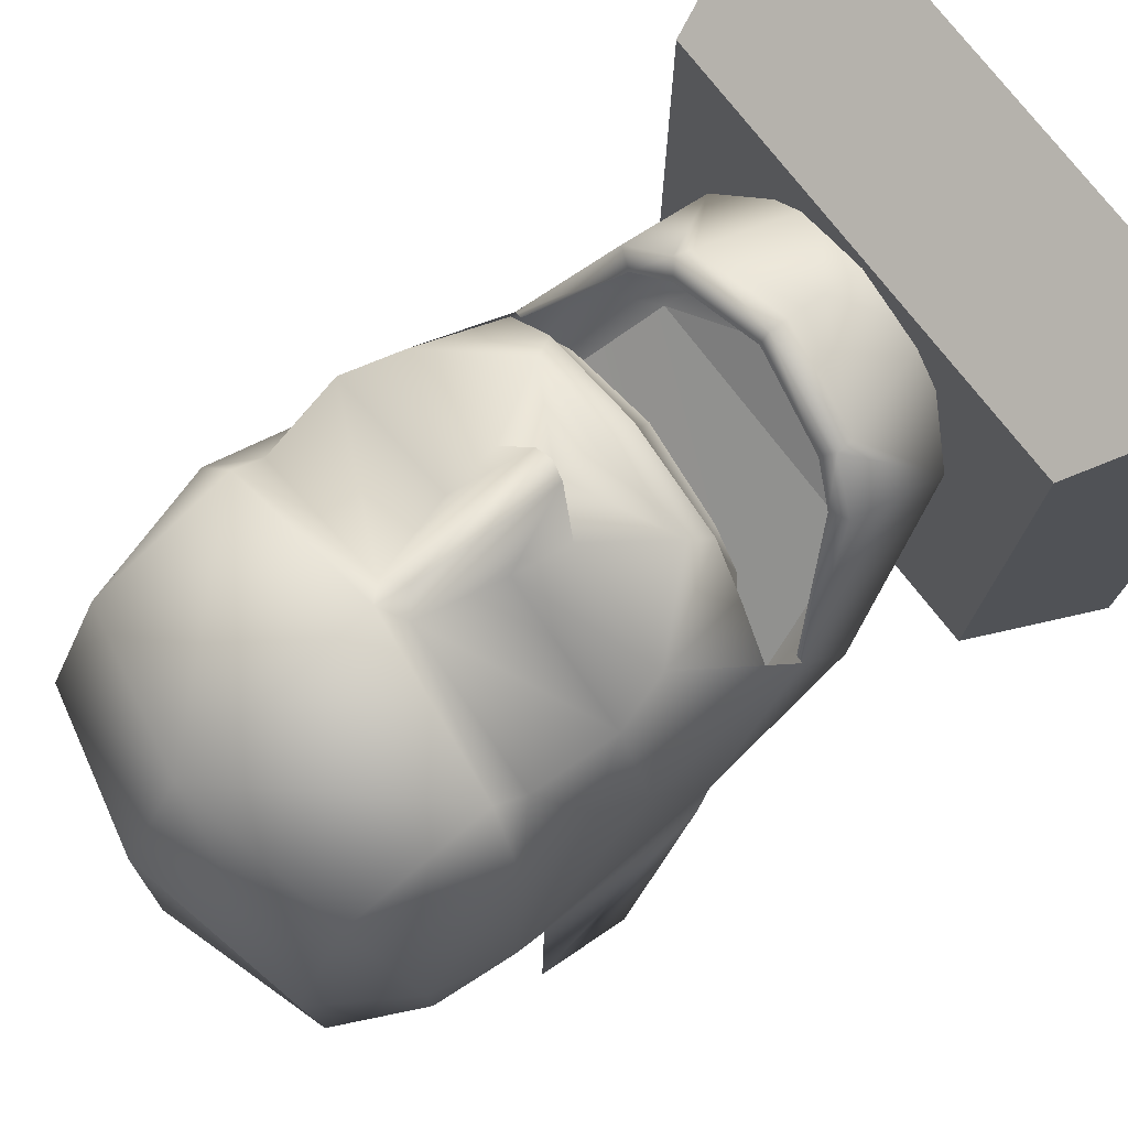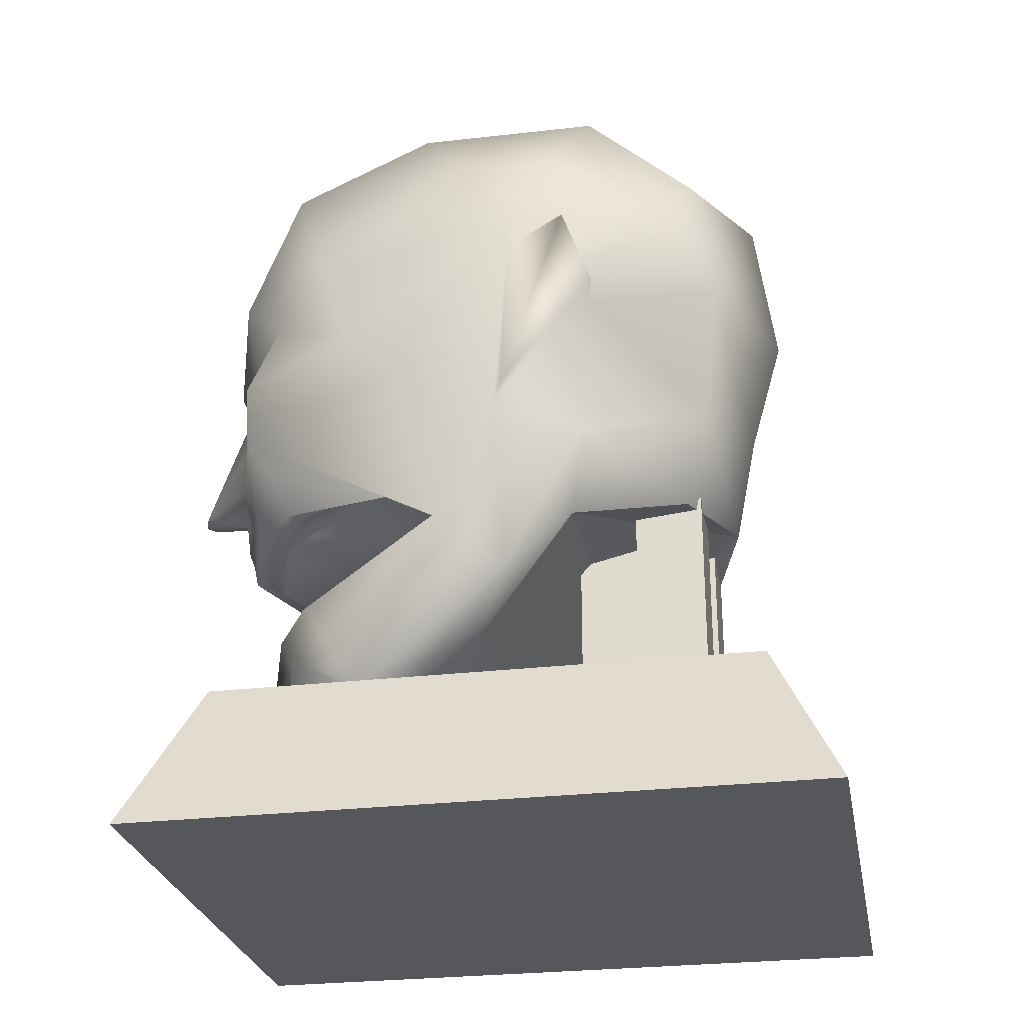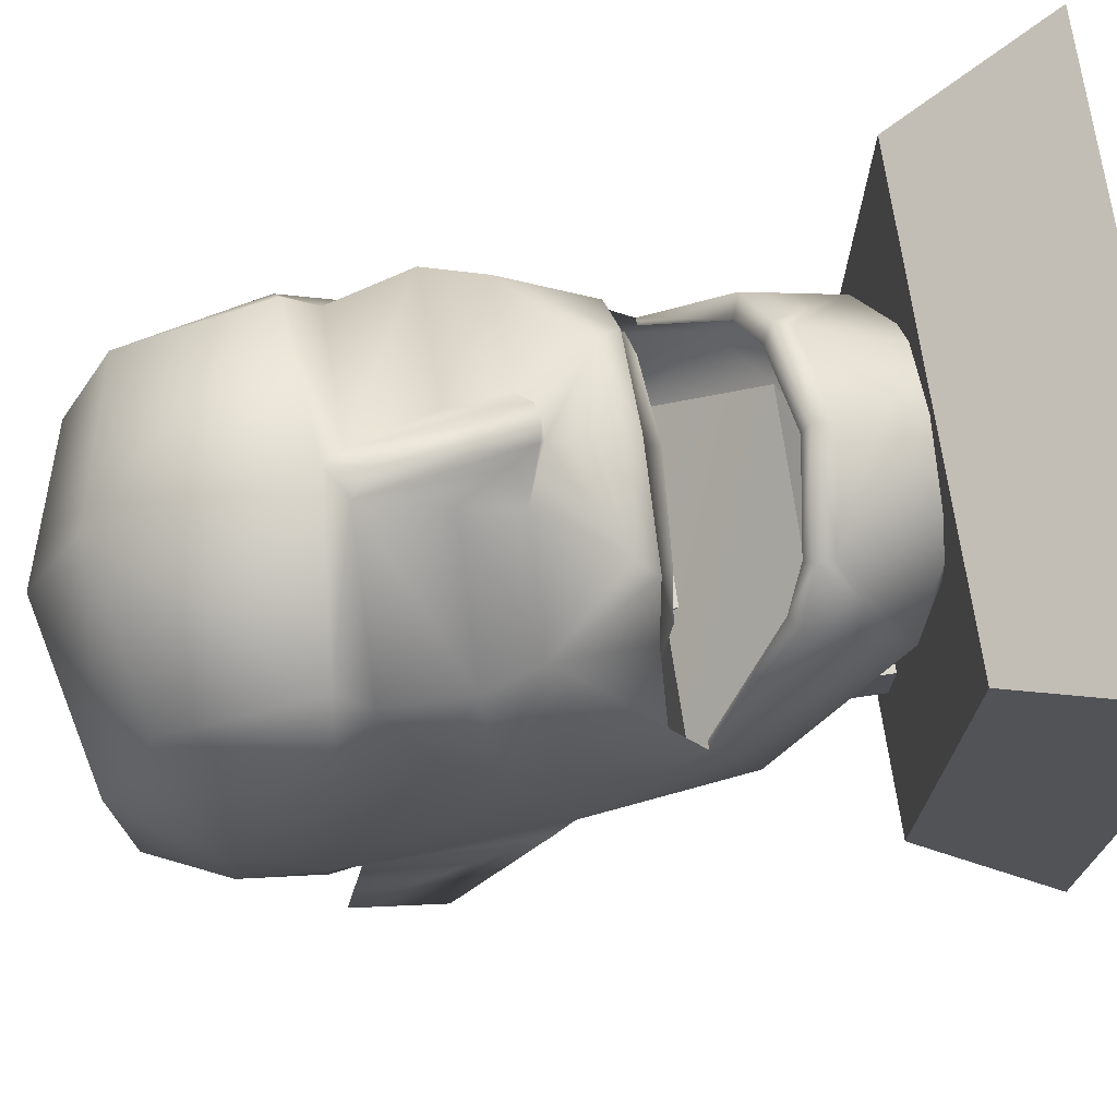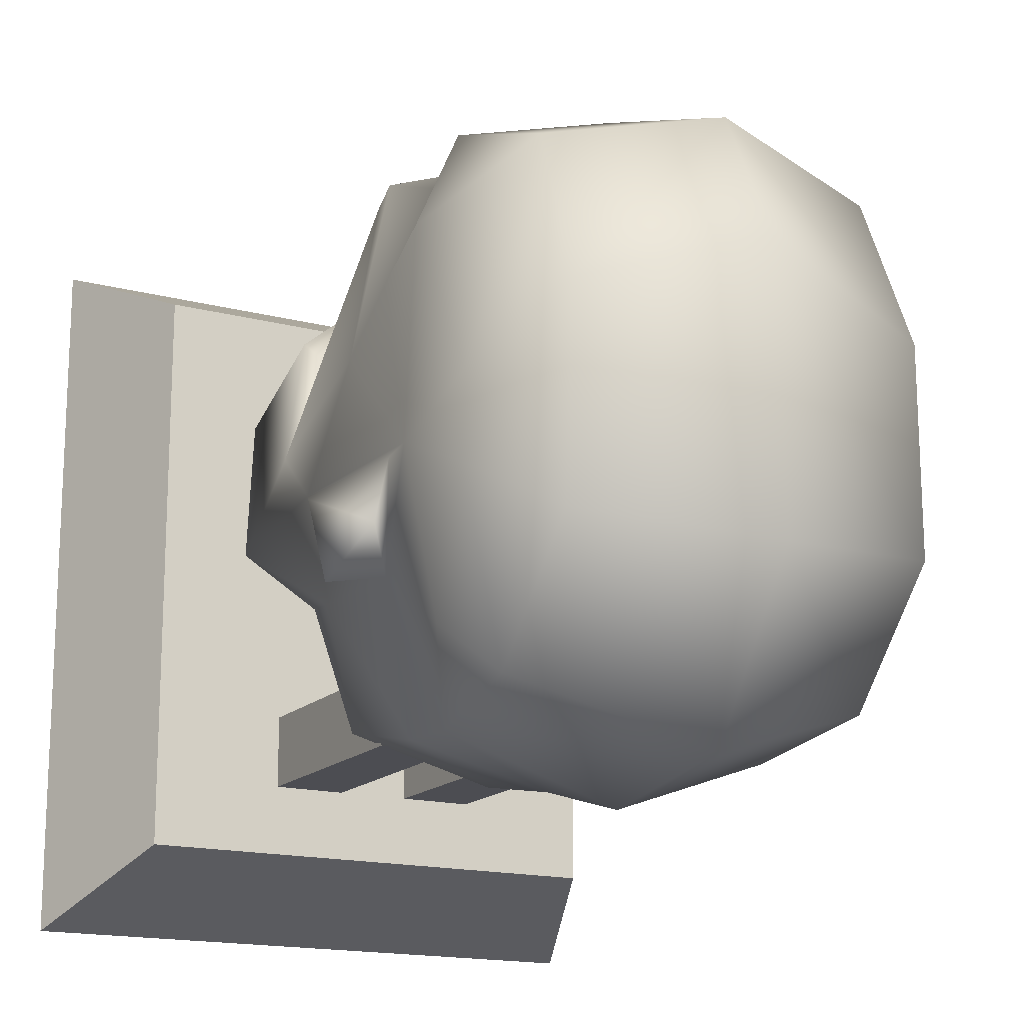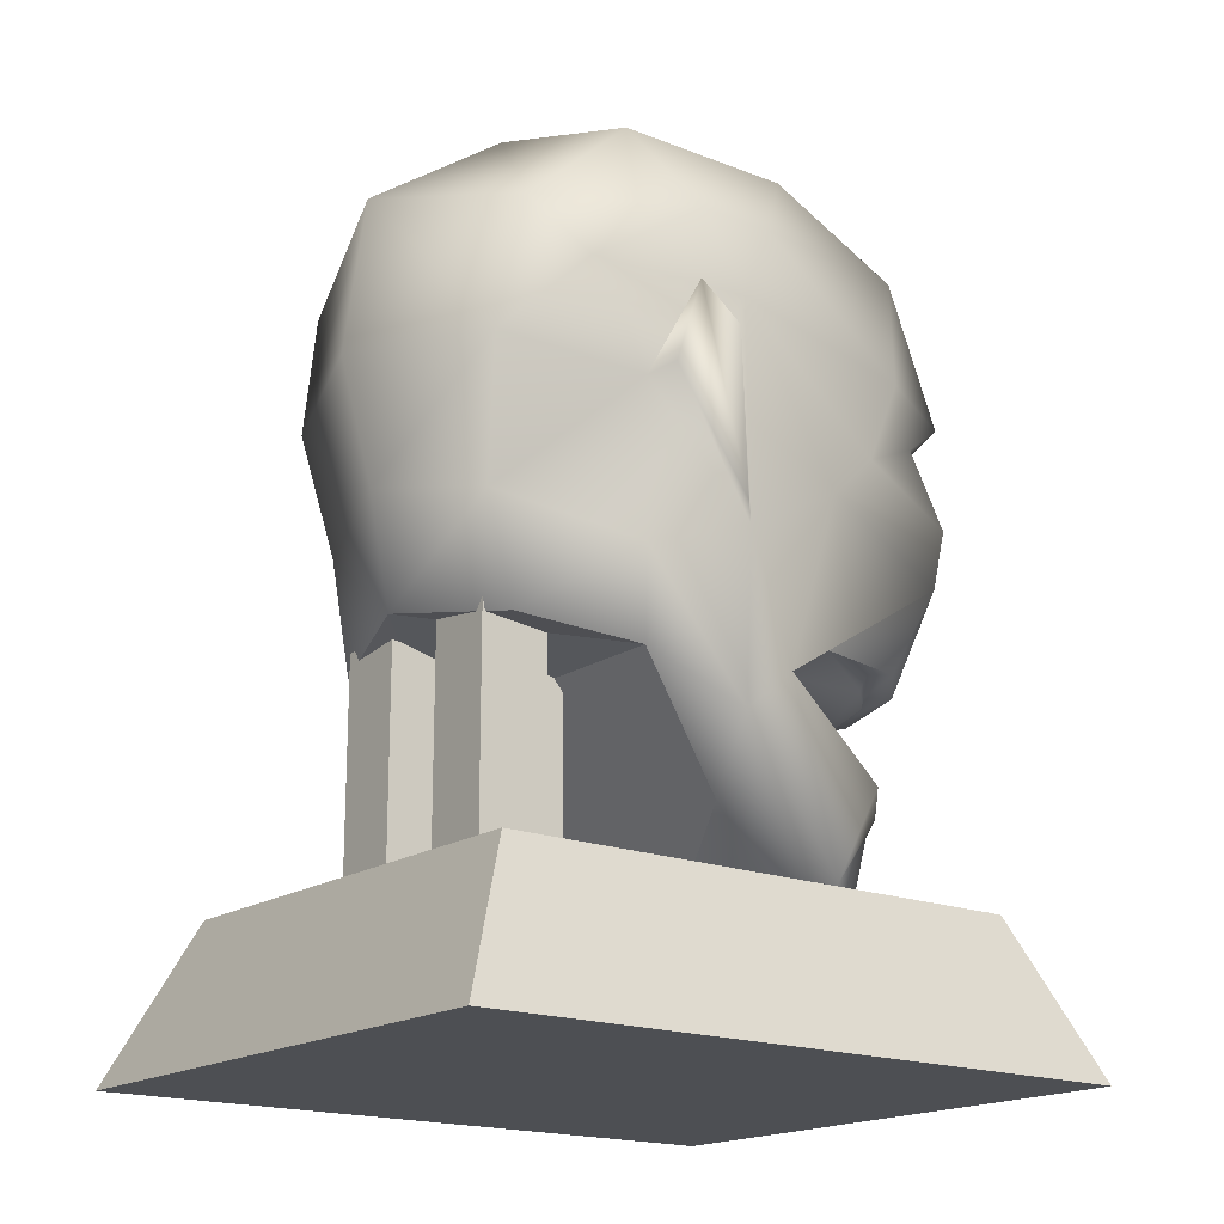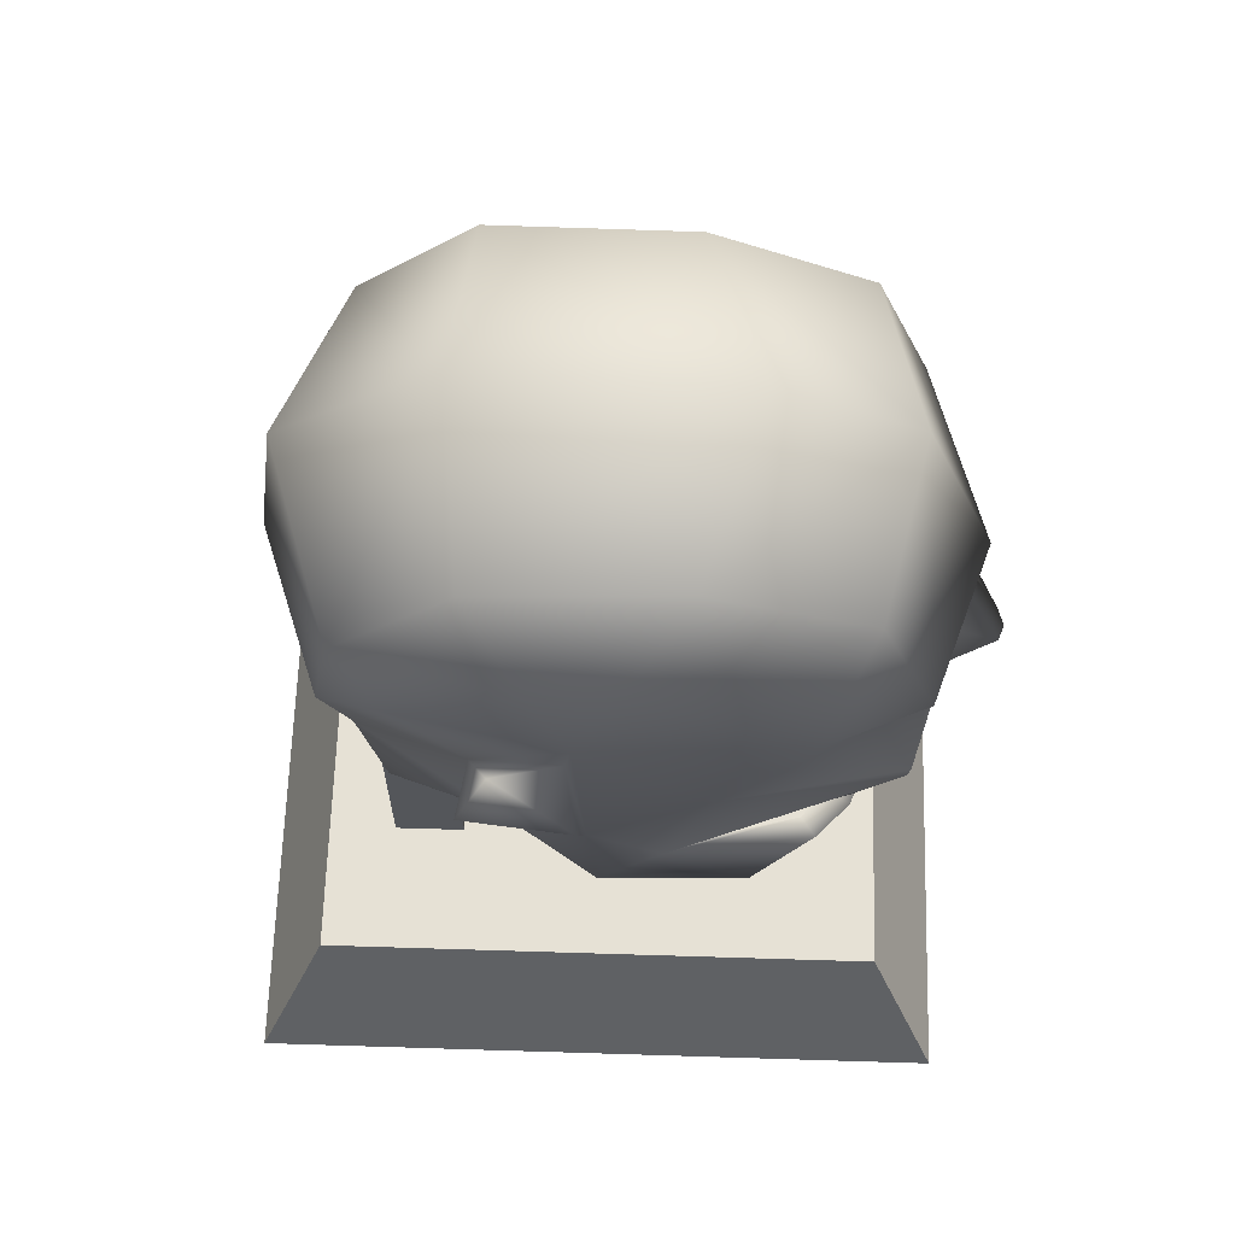
<metadata>
{"format":"obj","ext":"obj","renderer":"f3d","projection":"perspective","resolution":1024,"background":"white","views":[{"elev":75.9,"azim":-127.9,"up":"+Z"},{"elev":-27.3,"azim":100.5,"up":"+Y"},{"elev":72.4,"azim":-98.5,"up":"+Z"},{"elev":-16.3,"azim":151.5,"up":"+Z"},{"elev":-18.0,"azim":-128.0,"up":"+Y"},{"elev":64.6,"azim":-88.2,"up":"+Y"}]}
</metadata>
<code>
g clossal_hair_002
v 4.505 13.46 7.929
v 5.467 10.77 1.889
v 4.063 10.98 6.654
v 2.848 10.78 7.776
v 2.523 11.4 8.186
v 1.268 13.48 8.952
v 1.037 15.02 9.086
v 0.3773 13.09 10.47
v 0.5002 17.26 8.905
v 4.974 15.1 7.894
v 4.505 13.46 7.929
v 4.709 17.38 6.989
v 5.613 16.25 4.629
v 5.898 14.85 3.011
v 4.505 13.46 7.929
v 5.886 18.51 5.367
v 4.595 18.24 8.136
v -0.09568 17.76 9.697
v -0.09568 23.27 7.623
v 4.515 22.34 6.574
v 4.709 17.38 6.989
v 4.684 24.09 2.324
v 6.114 21.6 0.6589
v 6.163 21.56 -1.592
v 4.808 23.96 -3.061
v 4.841 21.05 -6.253
v -0.09568 25.42 -3.569
v -0.09568 22.36 -7.851
v 4.427 17.33 -6.877
v -0.09568 17.77 -8.485
v 5.7 19.44 -4.853
v -0.09568 14.32 -7.503
v -4.618 17.33 -6.877
v -5.032 21.05 -6.253
v -3.638 13.59 -6.35
v -0.09568 11.08 -6.857
v 3.447 13.59 -6.35
v -5.891 19.44 -4.853
v -6.355 21.56 -1.592
v -5 23.96 -3.061
v -4.875 24.09 2.324
v -6.306 21.6 0.6589
v -4.707 22.34 6.574
v -6.077 18.51 5.367
v -4.786 18.24 8.136
v -4.9 17.38 6.989
v -5.805 16.25 4.629
v -5.166 15.1 7.894
v -0.6916 17.26 8.905
v -1.229 15.02 9.086
v -4.696 13.55 7.928
v -0.5687 13.09 10.47
v -1.459 13.48 8.952
v -4.696 13.55 7.928
v -2.715 11.4 8.186
v -3.039 10.78 7.776
v -4.255 10.98 6.654
v -5.658 10.77 1.889
v -0.09568 10.76 8.802
v -0.09568 16.81 9.155
v -4.9 17.38 6.989
v -6.089 14.85 3.011
v -2.725 10.77 7.035
v -3.748 11.03 6.195
v -5.658 11.69 2.002
v -5.434 11.7 2.055
v -0.09568 10.77 8.183
v 2.534 10.77 7.035
v 3.557 11.03 6.195
v 5.467 11.69 2.002
v 5.243 11.7 2.055
v -6.69 19.24 -0.5307
v -5.875 16.66 -3.106
v -5.452 12.43 -2.777
v -3.809 10.48 -5.655
v -6.428 13.15 -0.2136
v -5.909 8.516 0.006364
v -4.763 10.01 -2.302
v -3.809 10.48 -5.655
v -0.09568 11.08 -6.857
v -3.83 6.697 0.7272
v -4.495 4.925 4.256
v -1.856 3.395 5.691
v -0.09568 5.047 2.665
v -2.022 3.694 6.654
v -2.962 6.703 6.711
v -3.04 7.257 7.003
v -4.255 7.776 5.99
v -3.742 7.941 5.567
v -5.658 9.857 1.776
v -2.727 7.474 6.303
v -5.658 9.857 1.776
v -0.09568 3.668 7.325
v -0.09568 3.14 5.69
v 1.664 3.162 5.545
v 1.831 3.694 6.654
v 4.304 4.925 4.256
v 2.77 6.703 6.711
v 2.848 7.257 7.003
v 4.064 7.776 5.99
v 3.551 7.941 5.567
v 5.467 9.857 1.776
v 2.536 7.474 6.303
v -0.09568 6.928 7.99
v -0.09568 6.928 7.99
v -0.09568 5.316 7.621
v -0.09568 5.93 7.778
v -0.09568 6.366 7.777
v -0.09568 6.928 7.99
v 3.639 6.62 0.6698
v 5.718 7.887 -0.4498
v 4.571 10.01 -2.302
v 5.261 12.43 -2.777
v 3.618 10.48 -5.655
v -0.09568 11.08 -6.857
v 5.684 16.66 -3.106
v 6.499 19.24 -0.5307
v 6.236 13.15 -0.2136
v 5.467 9.857 1.776
v 5.467 9.857 1.776
v 6.49 18.41 -0.6663
v 6.49 18.41 -0.6663
v 6.236 13.15 -0.2136
v 7.198 16.46 -3.37
v 6.462 13.69 -0.4739
v 7.107 18.97 -2.479
v 6.462 13.69 -0.4739
v 6.462 13.69 -0.4739
v 6.49 18.41 -0.6663
v -0.09568 11.72 2.064
v -0.09568 10.3 7.843
v 3.476 10.54 5.981
v 2.483 10.43 6.967
v 5.243 11.7 2.055
v -3.667 10.54 5.981
v -5.434 11.7 2.055
v -2.674 10.43 6.967
v -0.09568 10.77 8.183
v 2.534 10.77 7.035
v 3.557 11.03 6.195
v -3.748 11.03 6.195
v -2.725 10.77 7.035
v 7.198 16.46 -3.37
v 6.236 13.15 -0.2136
v 6.462 13.69 -0.4739
v -4.696 13.55 7.928
v -5.658 9.857 1.776
v -6.681 18.41 -0.6663
v -7.389 16.46 -3.37
v -6.428 13.15 -0.2136
v -7.298 18.97 -2.479
v -6.654 13.69 -0.4739
v -6.654 13.69 -0.4739
v -6.681 18.41 -0.6663
v -6.654 13.69 -0.4739
v -6.681 18.41 -0.6663
v -5.875 16.66 -3.106
v -0.5687 13.09 10.47
v -0.09568 12.93 9.265
v -0.09568 12.99 10.65
v 0.3773 13.09 10.47
v -0.09568 11.82 9.106
v -0.09568 11.42 8.942
v -0.09568 25.13 3.9
v -4.763 10.01 -2.302
v 4.571 10.01 -2.302
v -0.09568 11.08 -6.857
v -3.83 6.697 0.7272
v 3.639 6.62 0.6698
v -4.763 10.01 -2.302
v 4.571 10.01 -2.302
v 3.639 6.62 0.6698
v -3.83 6.697 0.7272
v -0.09568 5.047 2.665
v -3.809 10.48 -5.655
v -4.763 10.01 -2.302
v -0.09568 11.08 -6.857
v -0.09568 11.08 -6.857
v 4.571 10.01 -2.302
v 3.618 10.48 -5.655
v 5.467 9.857 1.776
v -0.09568 7.14 7.379
v -0.09568 6.928 7.99
v -0.09568 6.928 7.99
v 5.243 9.852 1.83
v 2.704 11.62 7.213
v -0.09568 11.22 8.13
v 2.534 10.77 7.035
v -0.09568 10.77 8.183
v 3.557 11.03 6.195
v 5.243 11.7 2.055
v -0.09568 11.72 2.064
v -2.725 10.77 7.035
v -2.896 11.62 7.213
v -3.748 11.03 6.195
v -5.434 11.7 2.055
v 5.684 16.66 -3.106
v 7.107 18.97 -2.479
v 6.49 18.41 -0.6663
v -5.658 9.857 1.776
v -5.434 9.852 1.83
v -6.654 13.69 -0.4739
v -6.428 13.15 -0.2136
v -7.389 16.46 -3.37
v -8.297 -0.2 9.9
v 8.303 -0.2 -9.9
v -8.297 -0.2 -9.9
v 8.303 -0.2 9.9
v 6.643 4.2 -7.92
v 8.303 -0.2 9.9
v 6.643 4.2 7.92
v 8.303 -0.2 -9.9
v -6.637 4.2 -7.92
v 8.303 -0.2 -9.9
v 6.643 4.2 -7.92
v -8.297 -0.2 -9.9
v 6.643 4.2 7.92
v -6.637 4.2 -7.92
v 6.643 4.2 -7.92
v -6.637 4.2 7.92
v 6.643 4.2 7.92
v -8.297 -0.2 9.9
v -6.637 4.2 7.92
v 8.303 -0.2 9.9
v -6.637 4.2 7.92
v -8.297 -0.2 -9.9
v -6.637 4.2 -7.92
v -8.297 -0.2 9.9
v -0.9971 10.95 -2
v -0.9971 2.395 -4
v -0.9971 10.95 -4
v -0.9971 2.395 -2
v -0.9971 10.95 -4
v 1.003 2.395 -4
v 1.003 10.95 -4
v -0.9971 2.395 -4
v 1.003 10.95 -4
v 1.003 2.395 -2
v 1.003 10.95 -2
v 1.003 2.395 -4
v 1.003 10.95 -2
v -0.9971 2.395 -2
v -0.9971 10.95 -2
v 1.003 2.395 -2
v -0.9971 2.395 -2
v 1.003 2.395 -4
v -0.9971 2.395 -4
v 1.003 2.395 -2
v 1.003 10.95 -2
v -0.9971 10.95 -4
v 1.003 10.95 -4
v -0.9971 10.95 -2
v 1.003 10.95 -6
v 3.003 2.395 -6
v 3.003 10.95 -6
v 1.003 2.395 -6
v 3.003 10.95 -6
v 3.003 2.395 -4
v 3.003 10.95 -4
v 3.003 2.395 -6
v -2.997 10.95 -4
v -2.997 2.395 -6
v -2.997 10.95 -6
v -2.997 2.395 -4
v -2.997 10.95 -6
v -0.9971 2.395 -6
v -0.9971 10.95 -6
v -2.997 2.395 -6
v 1.003 10.95 -4
v 1.003 2.395 -6
v 1.003 10.95 -6
v 1.003 2.395 -4
v 3.003 10.95 -4
v 1.003 2.395 -4
v 1.003 10.95 -4
v 3.003 2.395 -4
v -0.9971 10.95 -6
v -0.9971 2.395 -4
v -0.9971 10.95 -4
v -0.9971 2.395 -6
v -0.9971 10.95 -4
v -2.997 2.395 -4
v -2.997 10.95 -4
v -0.9971 2.395 -4
g clossal_hair_002_0
f 3 2 1
f 1 4 3
f 5 4 1
f 1 6 5
f 1 7 6
f 8 6 7
f 8 7 9
f 9 7 10
f 11 10 7
f 9 10 12
f 12 10 13
f 10 14 13
f 15 14 10
f 12 13 16
f 12 16 17
f 9 17 18
f 18 17 19
f 19 17 20
f 20 17 16
f 9 21 17
f 22 19 20
f 23 20 16
f 22 20 23
f 23 24 22
f 22 24 25
f 25 24 26
f 26 27 25
f 28 27 26
f 29 28 26
f 30 28 29
f 26 24 31
f 31 29 26
f 30 29 32
f 32 33 30
f 33 28 30
f 34 28 33
f 34 27 28
f 35 33 32
f 35 32 36
f 36 32 37
f 32 29 37
f 34 33 38
f 38 39 34
f 34 39 40
f 40 27 34
f 40 39 41
f 41 39 42
f 42 43 41
f 44 43 42
f 44 45 43
f 45 44 46
f 44 47 46
f 47 48 46
f 46 48 49
f 48 50 49
f 48 51 50
f 49 50 52
f 50 53 52
f 50 54 53
f 53 54 55
f 54 56 55
f 56 54 57
f 54 58 57
f 56 59 55
f 49 52 60
f 45 61 49
f 47 62 48
f 57 63 56
f 64 63 57
f 65 64 57
f 66 64 65
f 63 67 56
f 56 67 59
f 59 67 4
f 4 67 68
f 4 68 3
f 3 68 69
f 3 69 70
f 5 59 4
f 70 69 71
f 47 72 62
f 44 72 47
f 72 44 42
f 39 72 42
f 38 72 39
f 73 72 38
f 33 73 38
f 33 35 73
f 35 74 73
f 74 35 75
f 74 76 73
f 76 74 77
f 74 78 77
f 78 74 79
f 79 35 80
f 78 81 77
f 77 81 82
f 81 83 82
f 84 83 81
f 83 85 82
f 85 86 82
f 86 87 82
f 82 87 88
f 88 87 89
f 88 89 90
f 90 77 82
f 89 87 91
f 76 77 92
f 85 83 93
f 93 83 94
f 94 83 84
f 94 95 93
f 84 95 94
f 93 95 96
f 97 96 95
f 97 98 96
f 97 99 98
f 100 99 97
f 101 99 100
f 102 101 100
f 103 99 101
f 103 104 99
f 105 98 99
f 106 96 98
f 93 96 106
f 106 98 107
f 107 98 108
f 108 98 109
f 97 95 110
f 97 110 111
f 97 111 102
f 111 110 112
f 111 112 113
f 114 113 112
f 114 37 113
f 115 37 114
f 116 113 37
f 116 37 29
f 31 116 29
f 31 117 116
f 24 117 31
f 23 117 24
f 23 16 117
f 13 117 16
f 14 117 13
f 116 118 113
f 111 113 118
f 14 118 117
f 119 111 118
f 120 118 14
f 15 120 14
f 121 117 118
f 122 116 117
f 124 123 116
f 126 125 124
f 122 127 126
f 126 124 116
f 129 118 128
f 132 131 130
f 132 133 131
f 134 132 130
f 135 130 131
f 136 130 135
f 135 131 137
f 137 131 138
f 133 138 131
f 133 139 138
f 132 139 133
f 134 140 132
f 132 140 139
f 136 135 141
f 135 137 142
f 135 142 141
f 137 138 142
f 145 144 143
f 62 146 48
f 62 147 146
f 62 76 147
f 72 76 62
f 76 72 148
f 72 73 148
f 73 150 149
f 73 149 151
f 149 152 151
f 151 153 148
f 155 76 154
f 157 151 156
f 53 159 158
f 158 159 160
f 160 159 161
f 161 159 6
f 6 159 5
f 55 159 53
f 55 162 159
f 159 162 5
f 162 163 5
f 55 163 162
f 163 59 5
f 55 59 163
f 160 8 60
f 60 8 9
f 60 9 18
f 60 52 160
f 18 49 60
f 18 45 49
f 19 45 18
f 43 45 19
f 43 19 41
f 41 19 164
f 41 164 40
f 164 19 22
f 25 164 22
f 27 164 25
f 40 164 27
f 110 95 84
f 167 166 165
f 170 169 168
f 171 169 170
f 174 173 172
f 177 176 175
f 180 179 178
f 181 100 97
f 182 109 103
f 91 109 182
f 87 183 91
f 87 86 184
f 109 86 108
f 108 86 107
f 107 86 106
f 86 85 106
f 106 85 93
f 185 101 102
f 188 187 186
f 189 187 188
f 188 186 190
f 190 186 191
f 192 186 187
f 192 191 186
f 193 187 189
f 194 187 193
f 187 194 192
f 195 194 193
f 196 194 195
f 194 196 192
f 199 198 197
f 82 88 200
f 90 89 201
f 204 203 202
f 207 206 205
f 206 208 205
f 211 210 209
f 210 212 209
f 215 214 213
f 214 216 213
f 219 218 217
f 218 220 217
f 223 222 221
f 222 224 221
f 227 226 225
f 226 228 225
f 231 230 229
f 230 232 229
f 235 234 233
f 234 236 233
f 239 238 237
f 238 240 237
f 243 242 241
f 242 244 241
f 247 246 245
f 246 248 245
f 251 250 249
f 250 252 249
f 255 254 253
f 254 256 253
f 259 258 257
f 258 260 257
f 263 262 261
f 262 264 261
f 267 266 265
f 266 268 265
f 271 270 269
f 270 272 269
f 275 274 273
f 274 276 273
f 279 278 277
f 278 280 277
f 283 282 281
f 282 284 281

</code>
